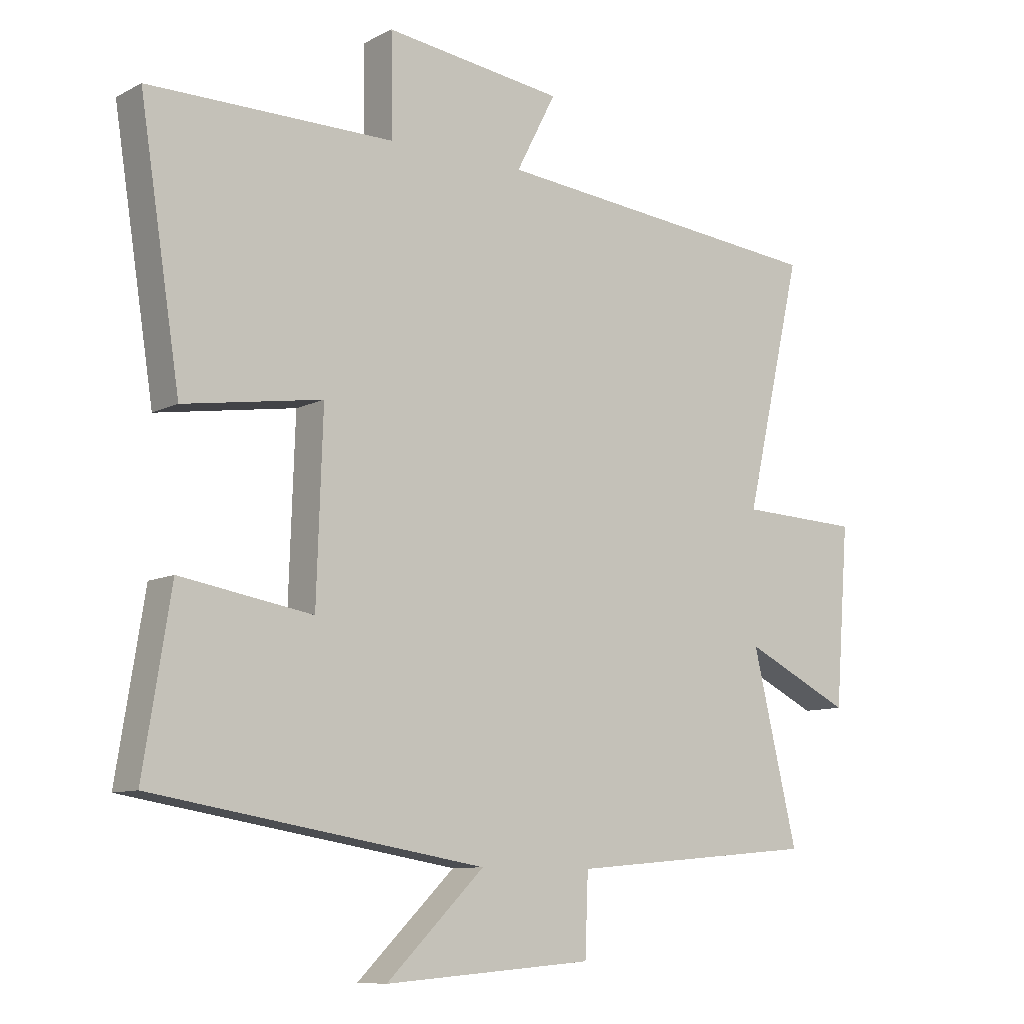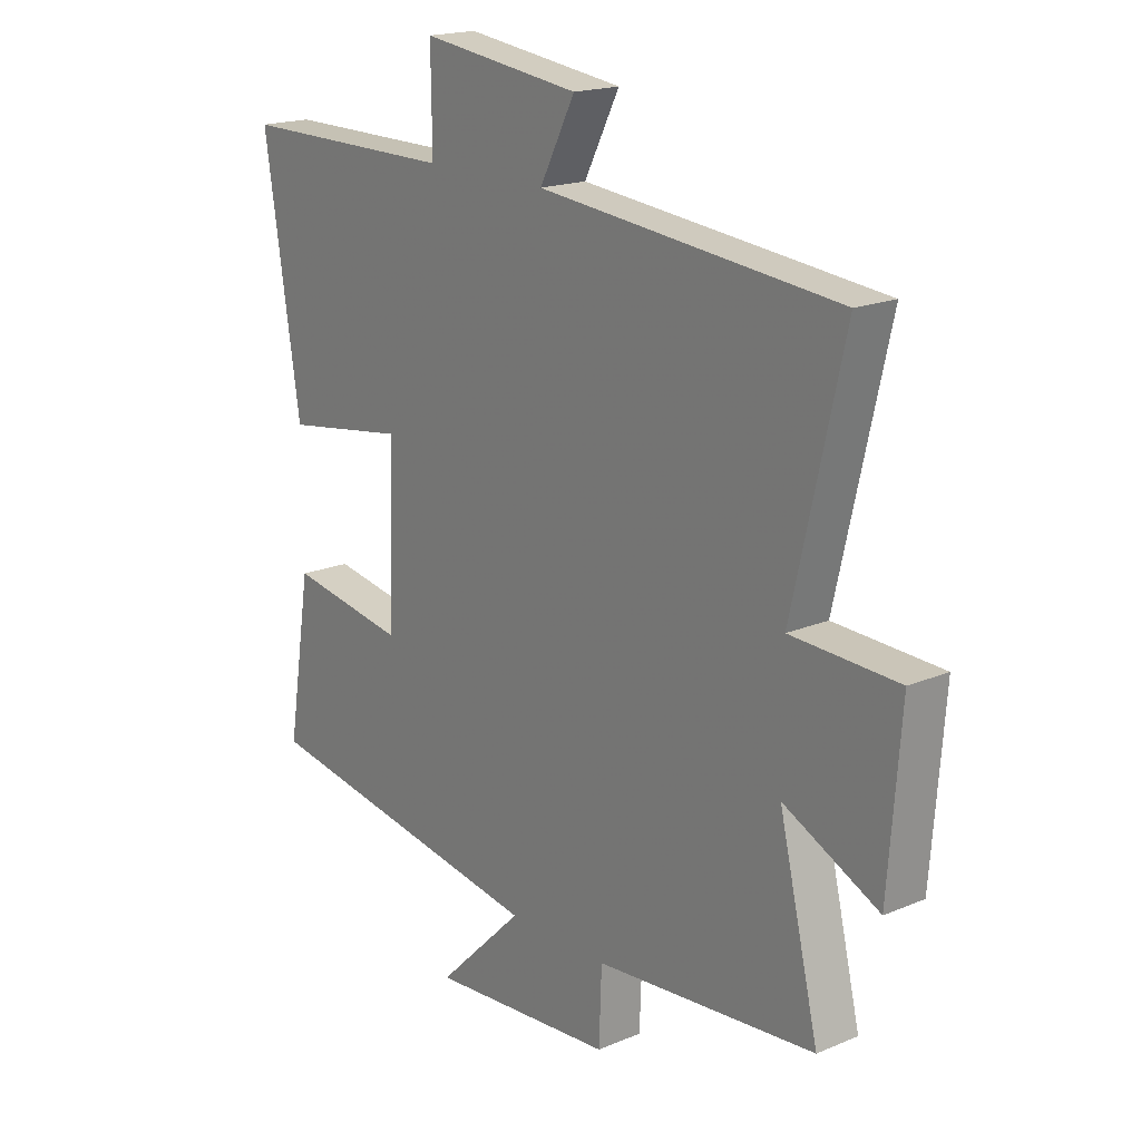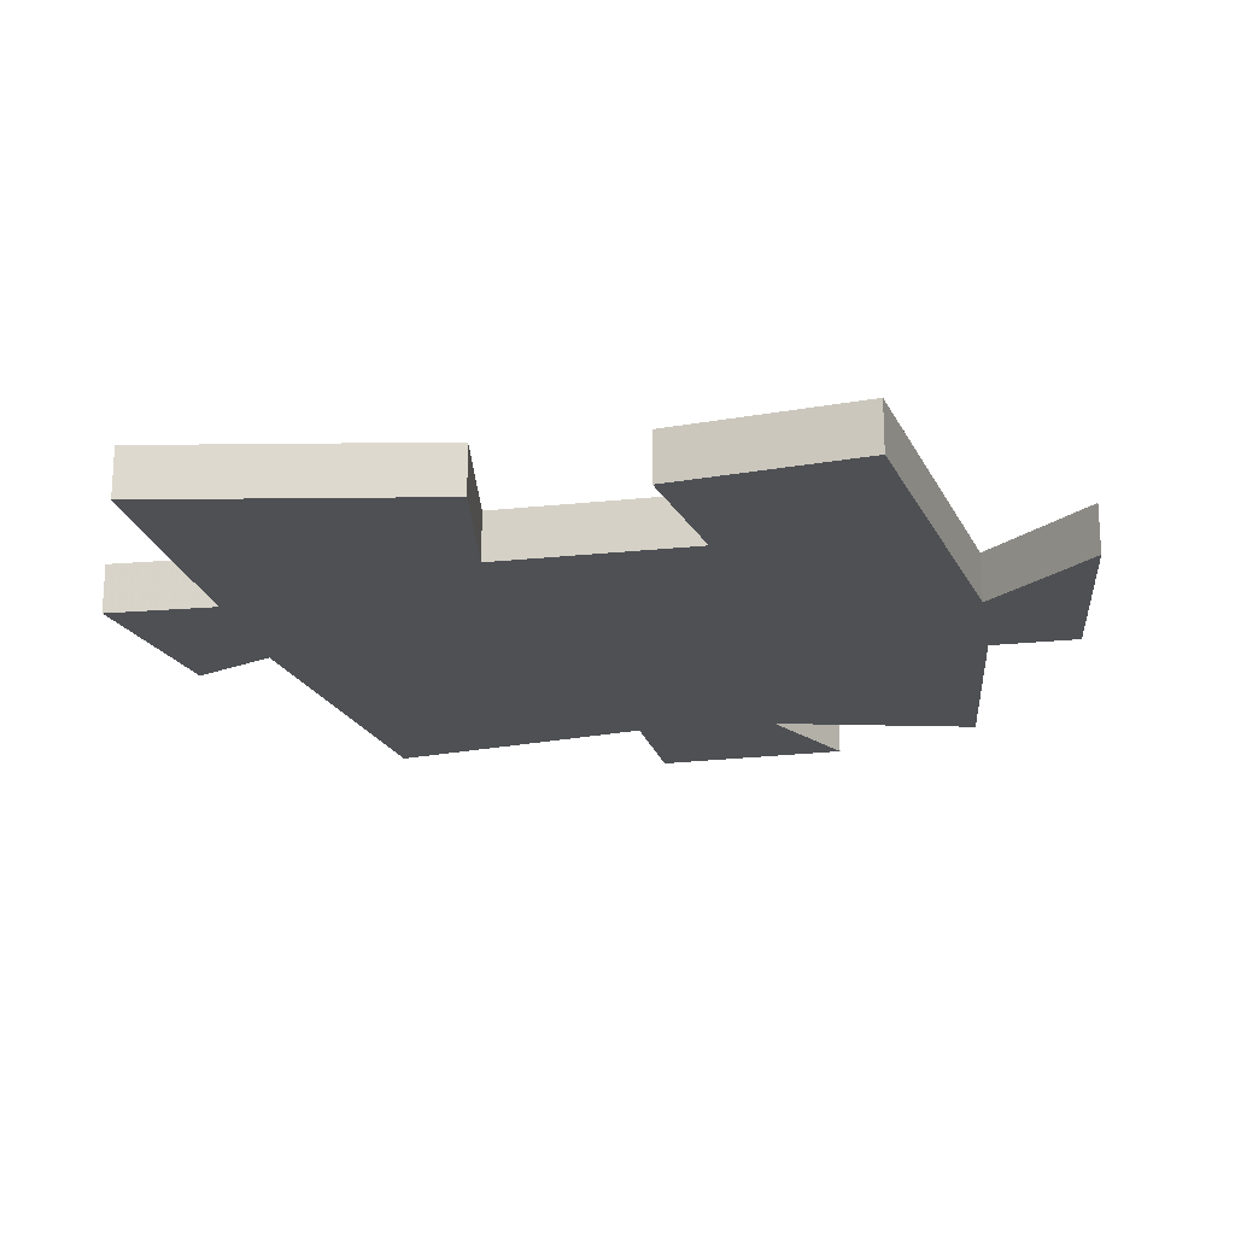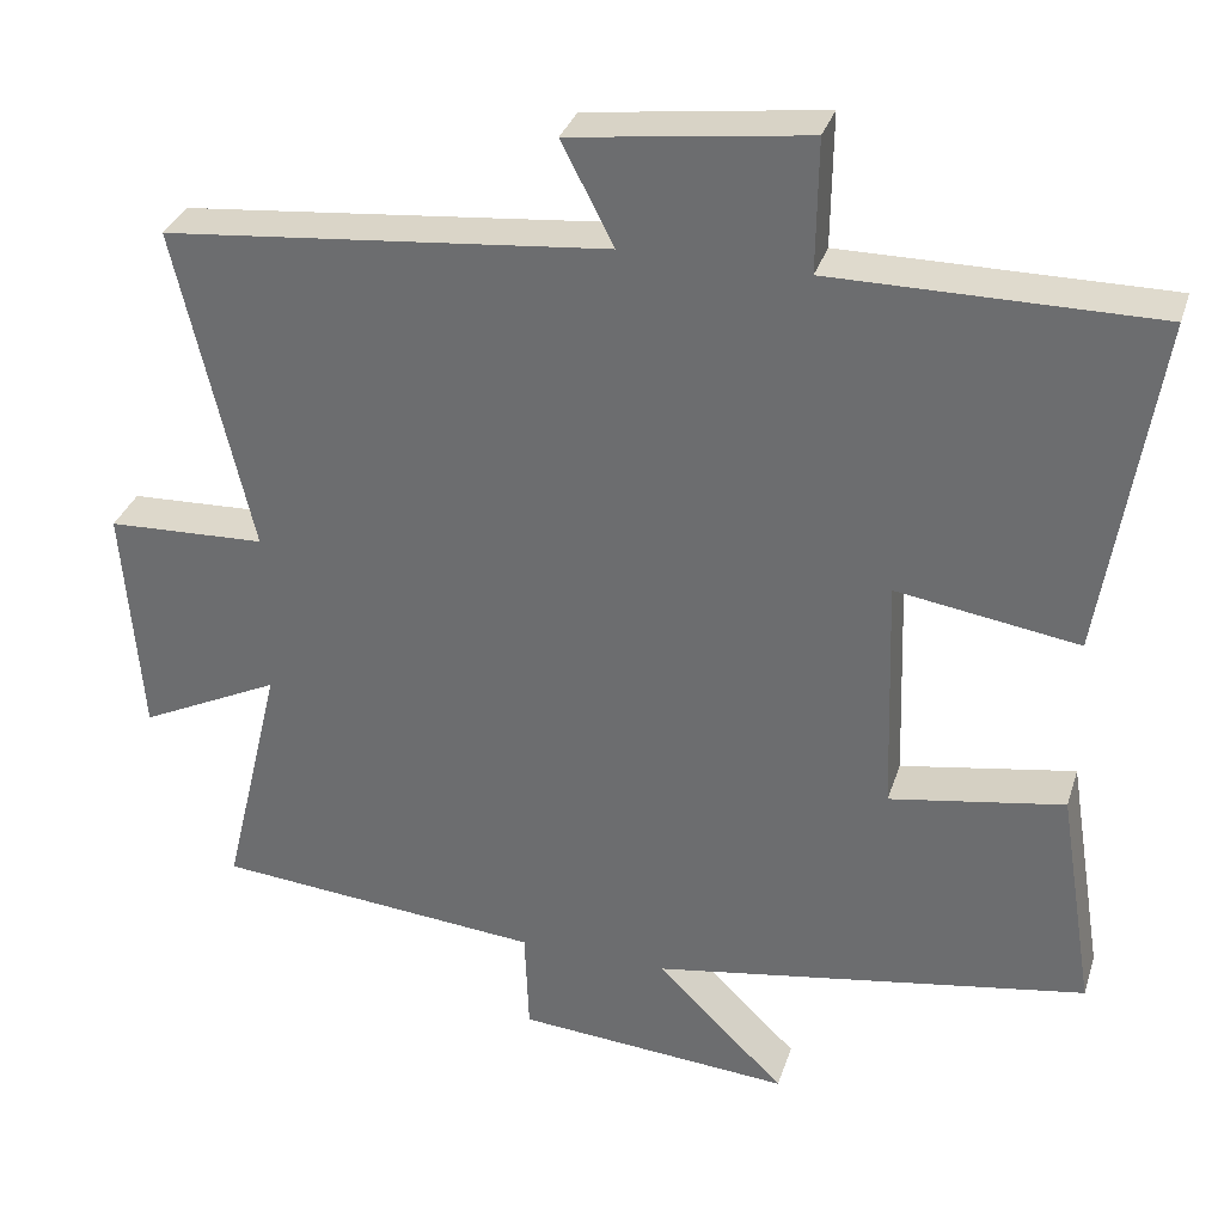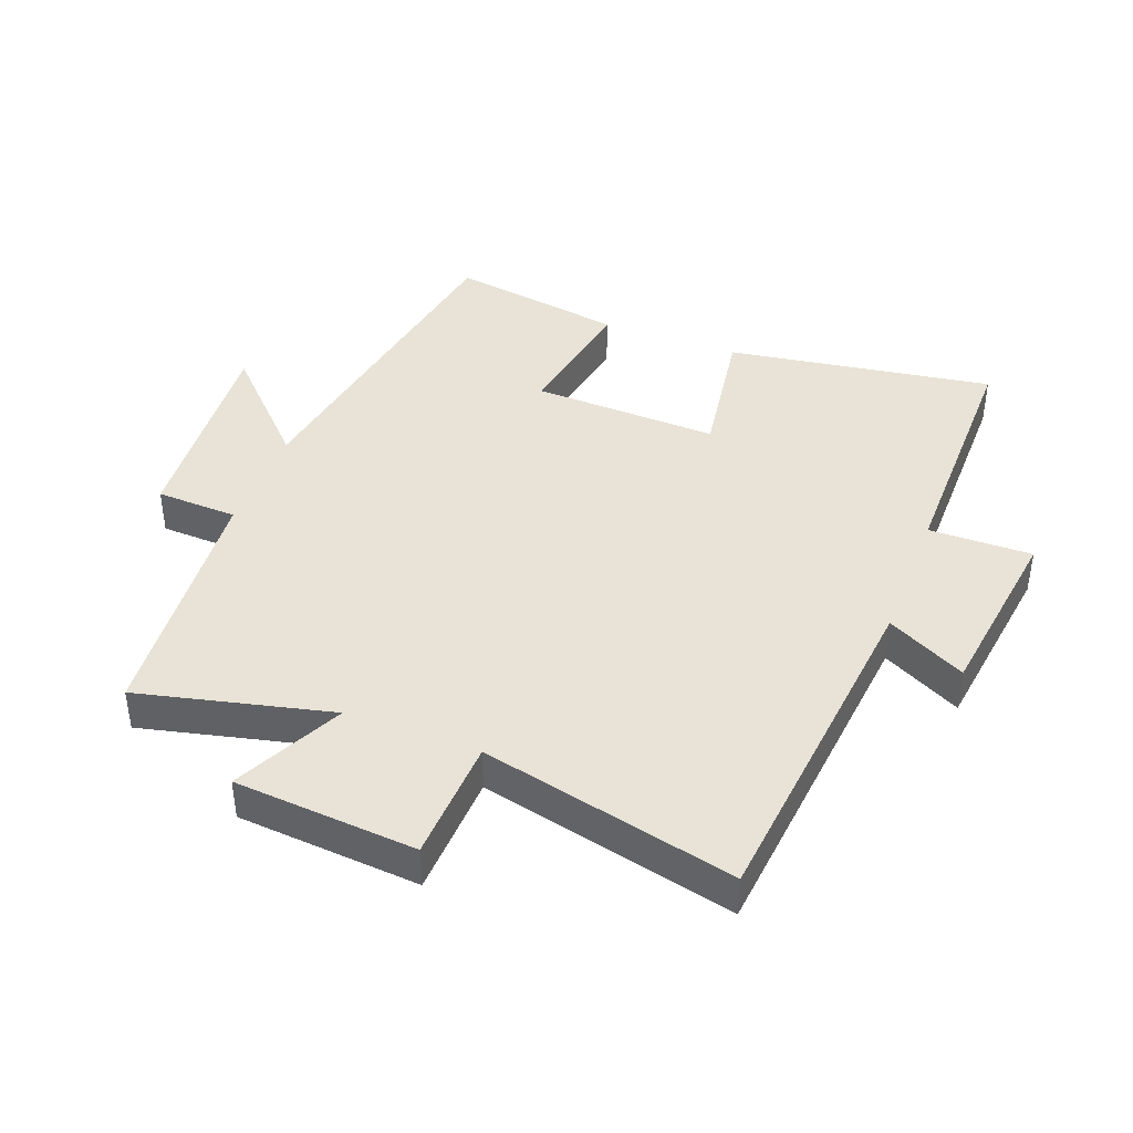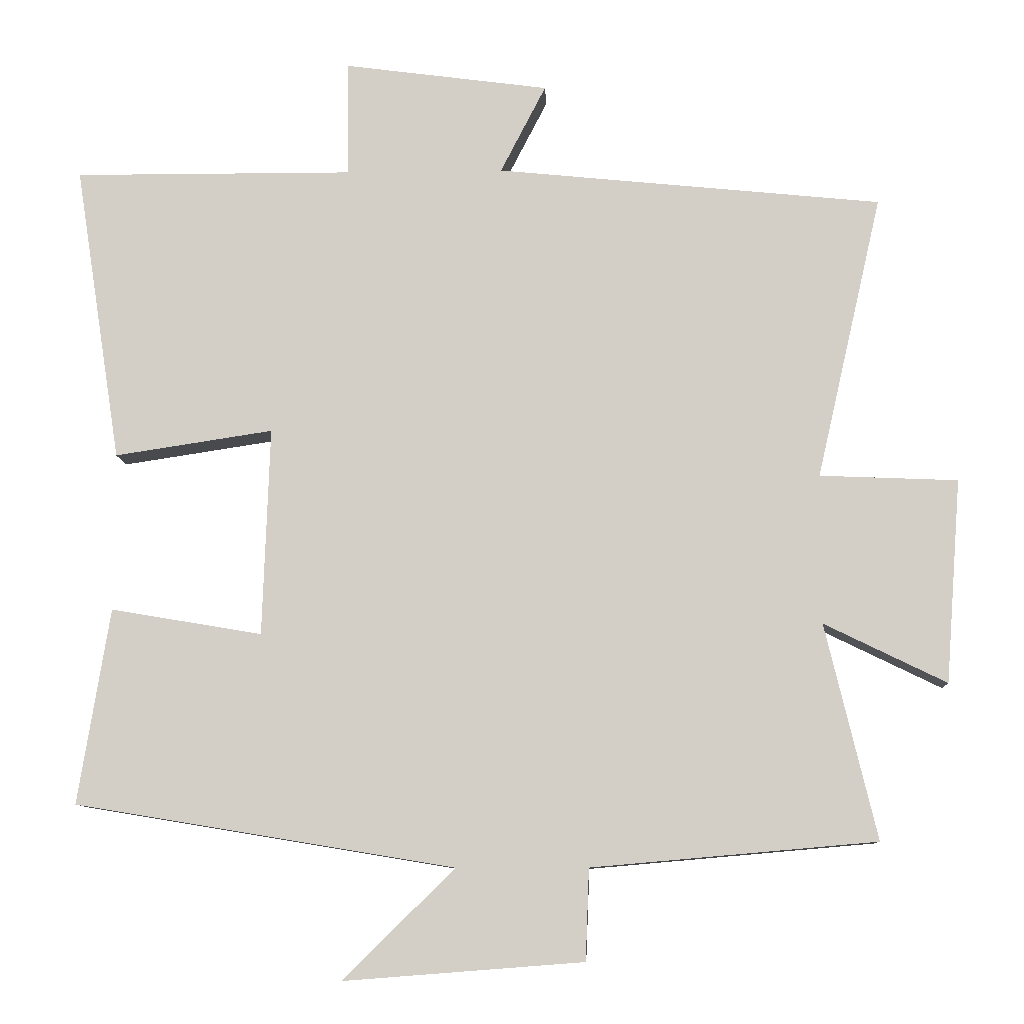
<metadata>
{"format":"obj","ext":"obj","renderer":"f3d","projection":"perspective","resolution":1024,"background":"white","views":[{"elev":-9.4,"azim":142.9,"up":"+Z"},{"elev":18.3,"azim":-129.1,"up":"+Z"},{"elev":-18.9,"azim":100.1,"up":"+Y"},{"elev":32.8,"azim":16.6,"up":"+Z"},{"elev":41.4,"azim":-69.1,"up":"+Y"},{"elev":-9.7,"azim":-177.7,"up":"+Z"}]}
</metadata>
<code>
v 0.544 0.07 -0.412
v 0.012 0.07 -0.5
v 0.169 0.07 -0.654
v -0.167 0.07 -0.628
v -0.172 0.07 -0.5
v -0.572 0.07 -0.465
v -0.5 0.07 -0.163
v -0.672 0.07 -0.247
v -0.694 0.07 0.039
v -0.5 0.07 0.047
v -0.592 0.07 0.446
v -0.05 0.07 0.5
v -0.114 0.07 0.624
v 0.174 0.07 0.662
v 0.172 0.07 0.5
v 0.565 0.07 0.501
v 0.5 0.07 0.084
v 0.278 0.07 0.118
v 0.288 0.07 -0.174
v 0.5 0.07 -0.138
v 0.544 0 -0.412
v 0.012 0 -0.5
v 0.169 0 -0.654
v -0.167 0 -0.628
v -0.172 0 -0.5
v -0.572 0 -0.465
v -0.5 0 -0.163
v -0.672 0 -0.247
v -0.694 0 0.039
v -0.5 0 0.047
v -0.592 0 0.446
v -0.05 0 0.5
v -0.114 0 0.624
v 0.174 0 0.662
v 0.172 0 0.5
v 0.565 0 0.501
v 0.5 0 0.084
v 0.278 0 0.118
v 0.288 0 -0.174
v 0.5 0 -0.138
f 19 20 1 2
f 18 19 2
f 15 16 17 18
f 15 18 2
f 12 13 14 15
f 12 15 2
f 11 12 2
f 10 11 2
f 7 8 9 10
f 7 10 2
f 5 6 7 2
f 2 3 4 5
f 22 21 40 39
f 22 39 38
f 38 37 36 35
f 22 38 35
f 35 34 33 32
f 22 35 32
f 22 32 31
f 22 31 30
f 30 29 28 27
f 22 30 27
f 22 27 26 25
f 25 24 23 22
f 1 21 22 2
f 2 22 23 3
f 3 23 24 4
f 4 24 25 5
f 5 25 26 6
f 6 26 27 7
f 7 27 28 8
f 8 28 29 9
f 9 29 30 10
f 10 30 31 11
f 11 31 32 12
f 12 32 33 13
f 13 33 34 14
f 14 34 35 15
f 15 35 36 16
f 16 36 37 17
f 17 37 38 18
f 18 38 39 19
f 19 39 40 20
f 20 40 21 1

</code>
